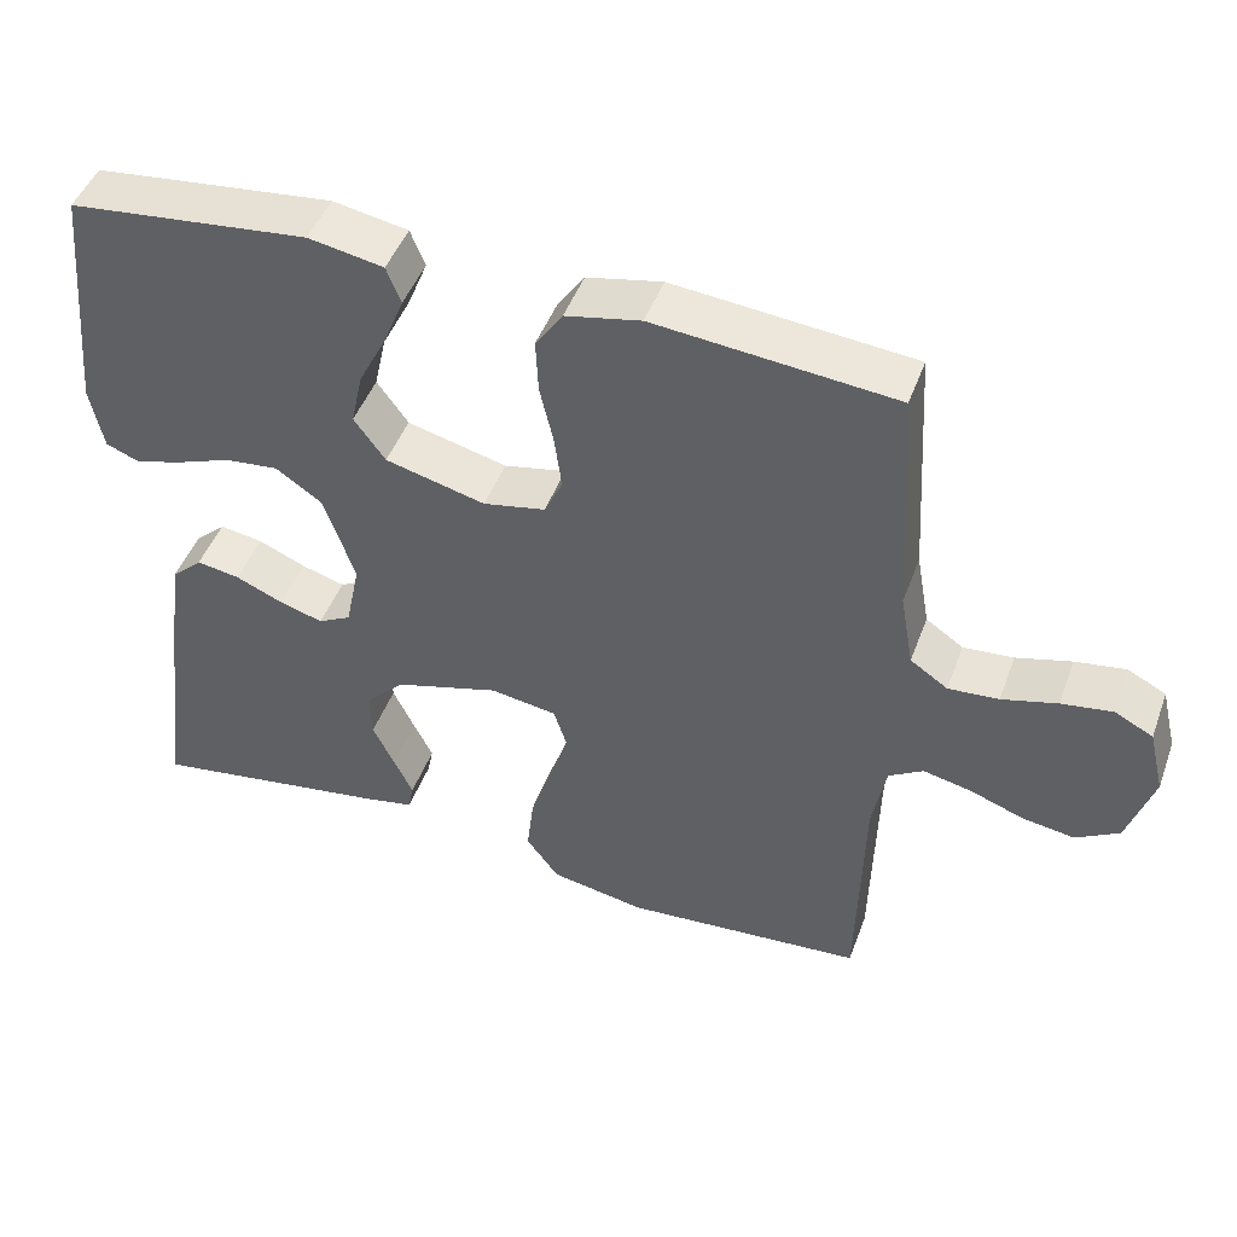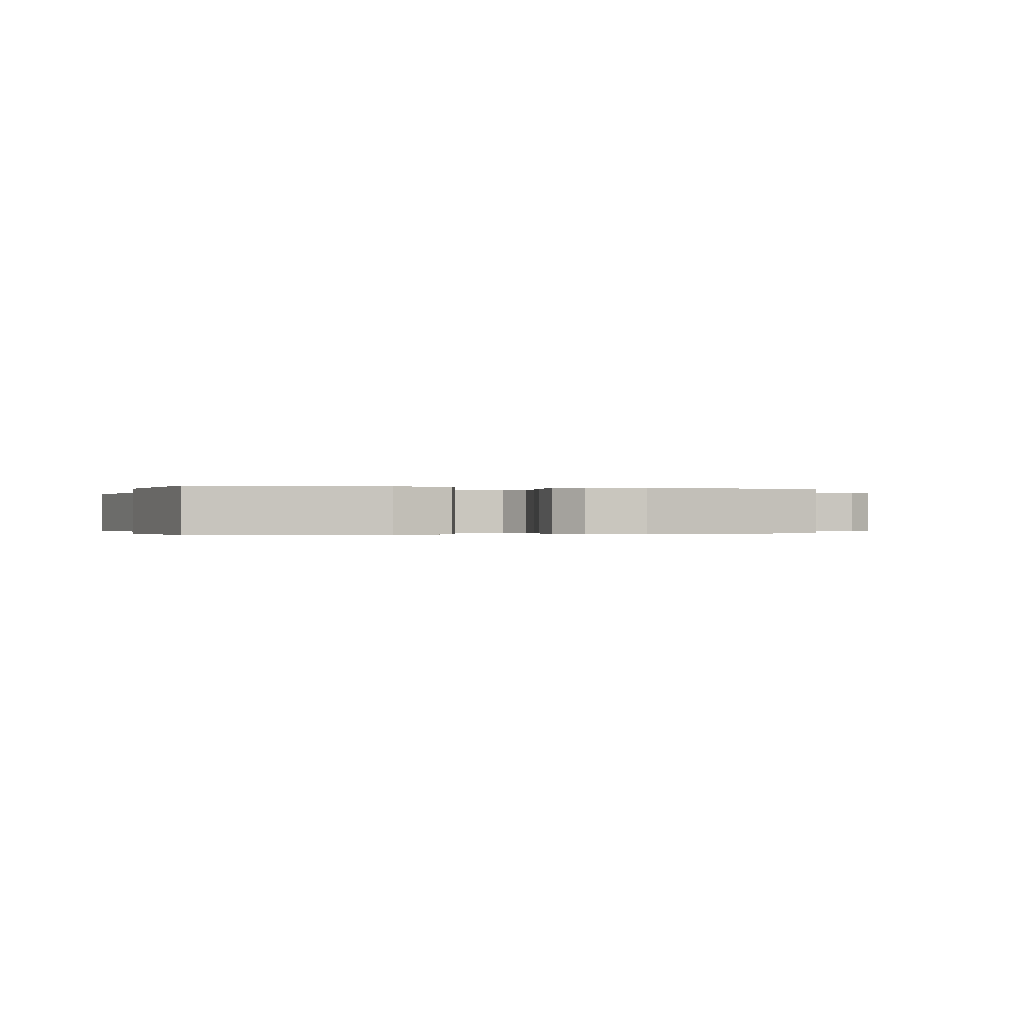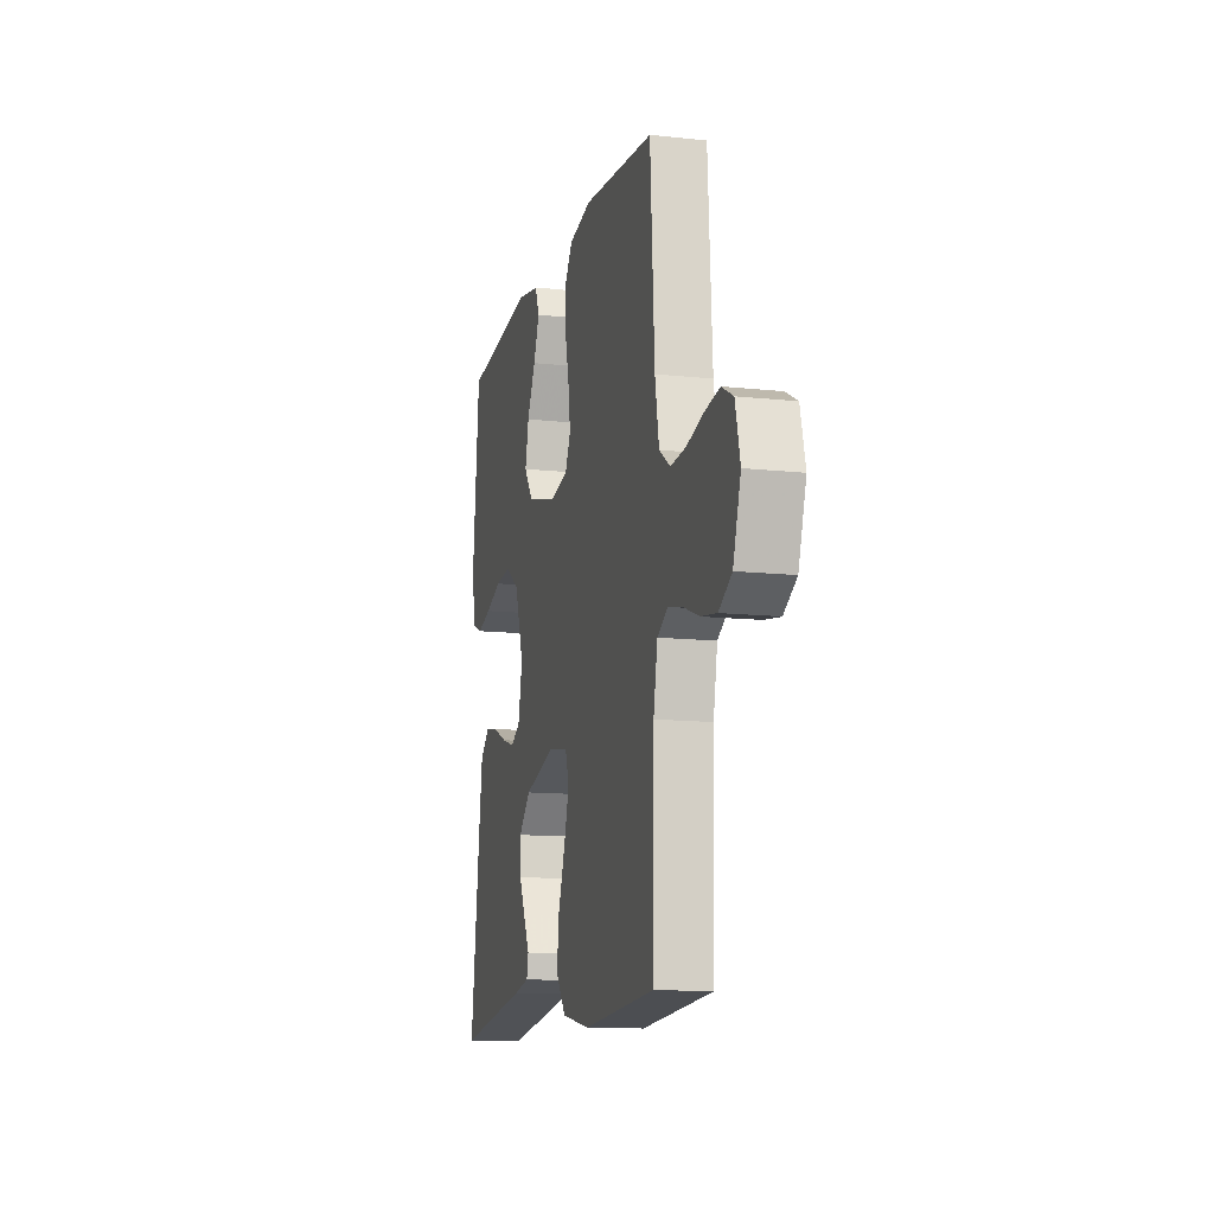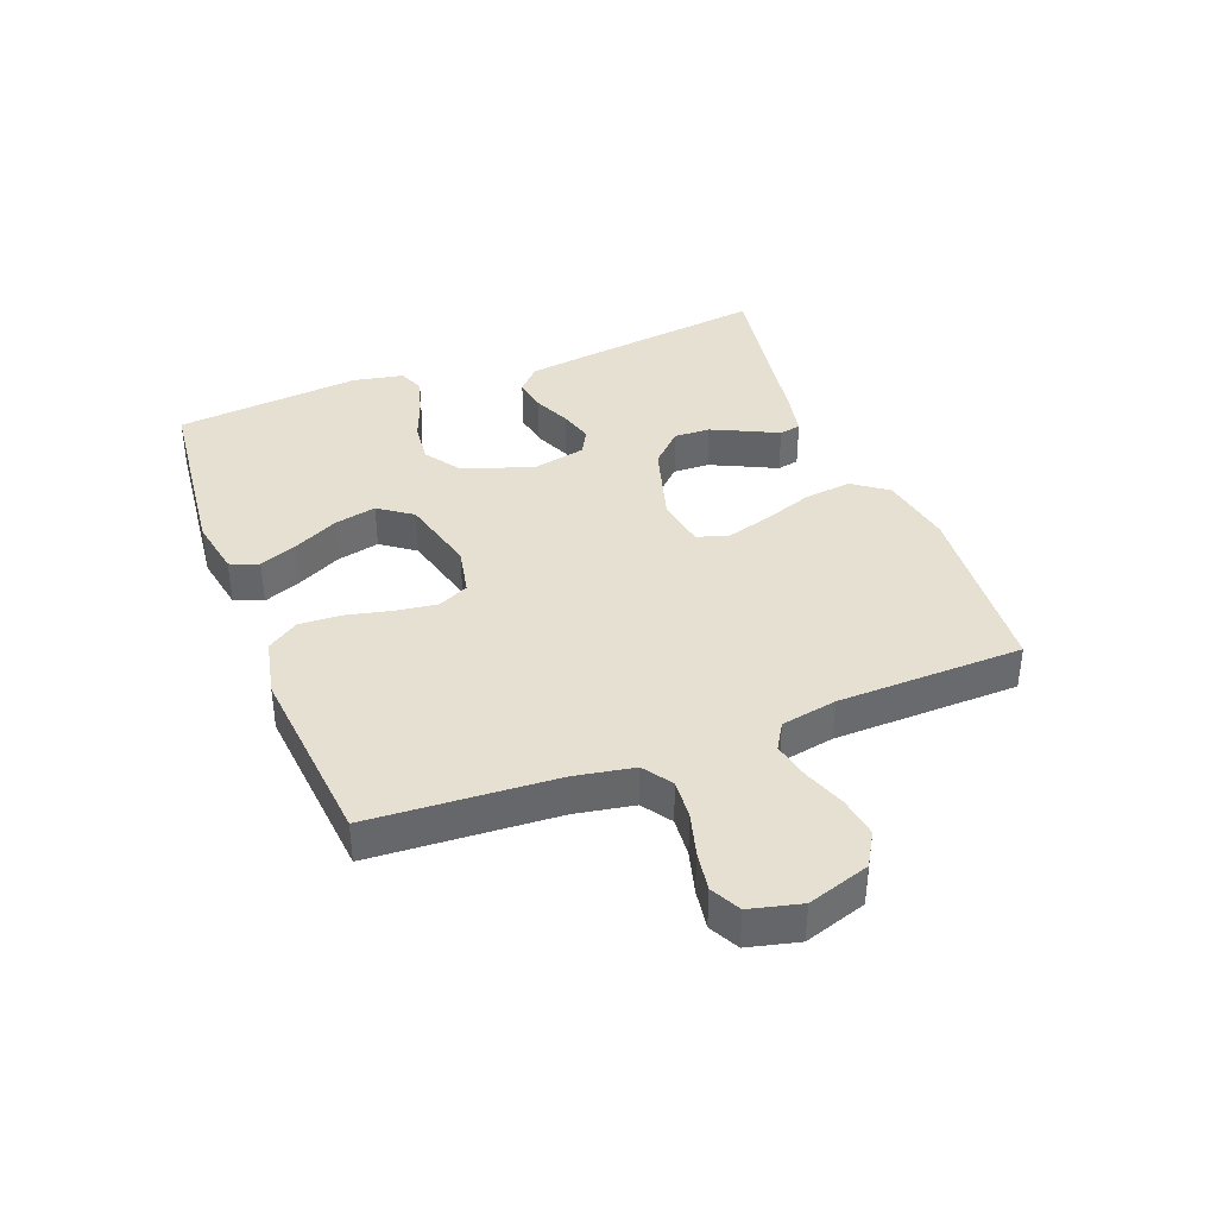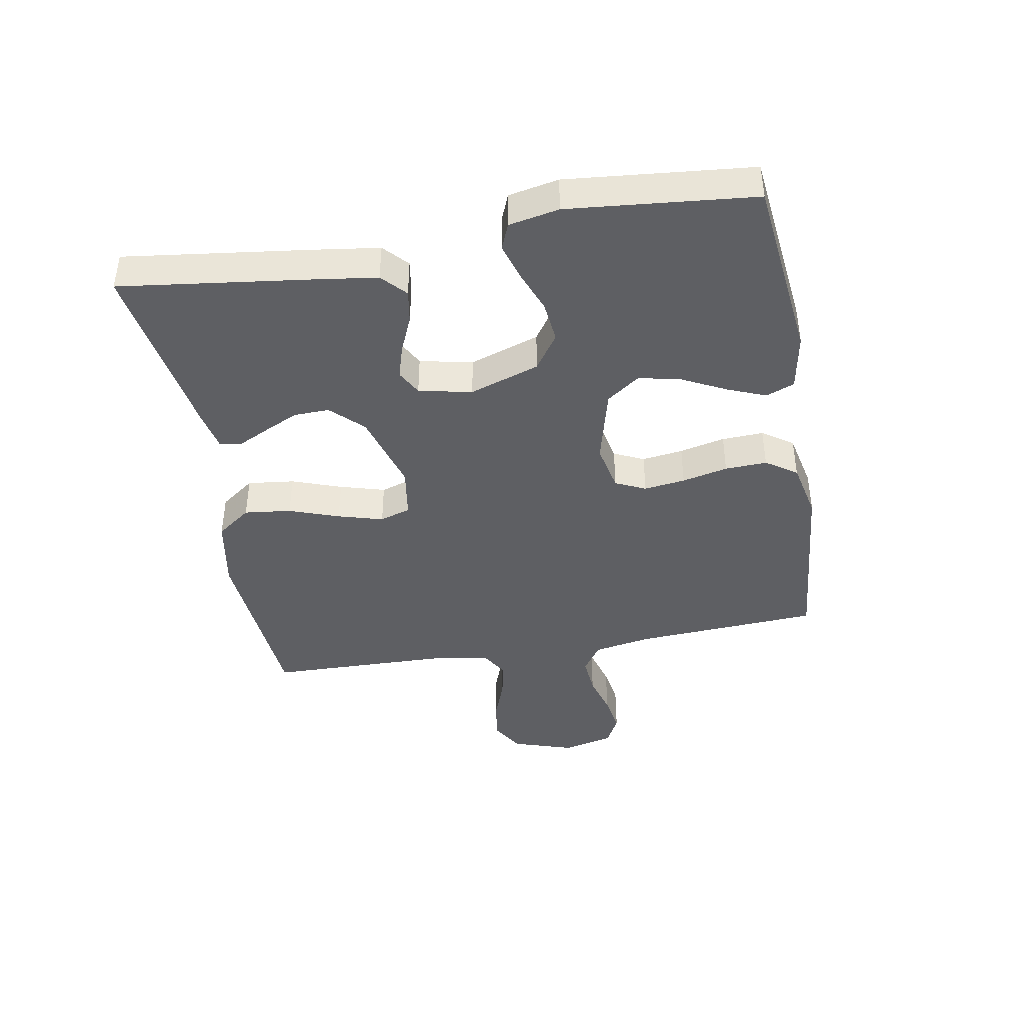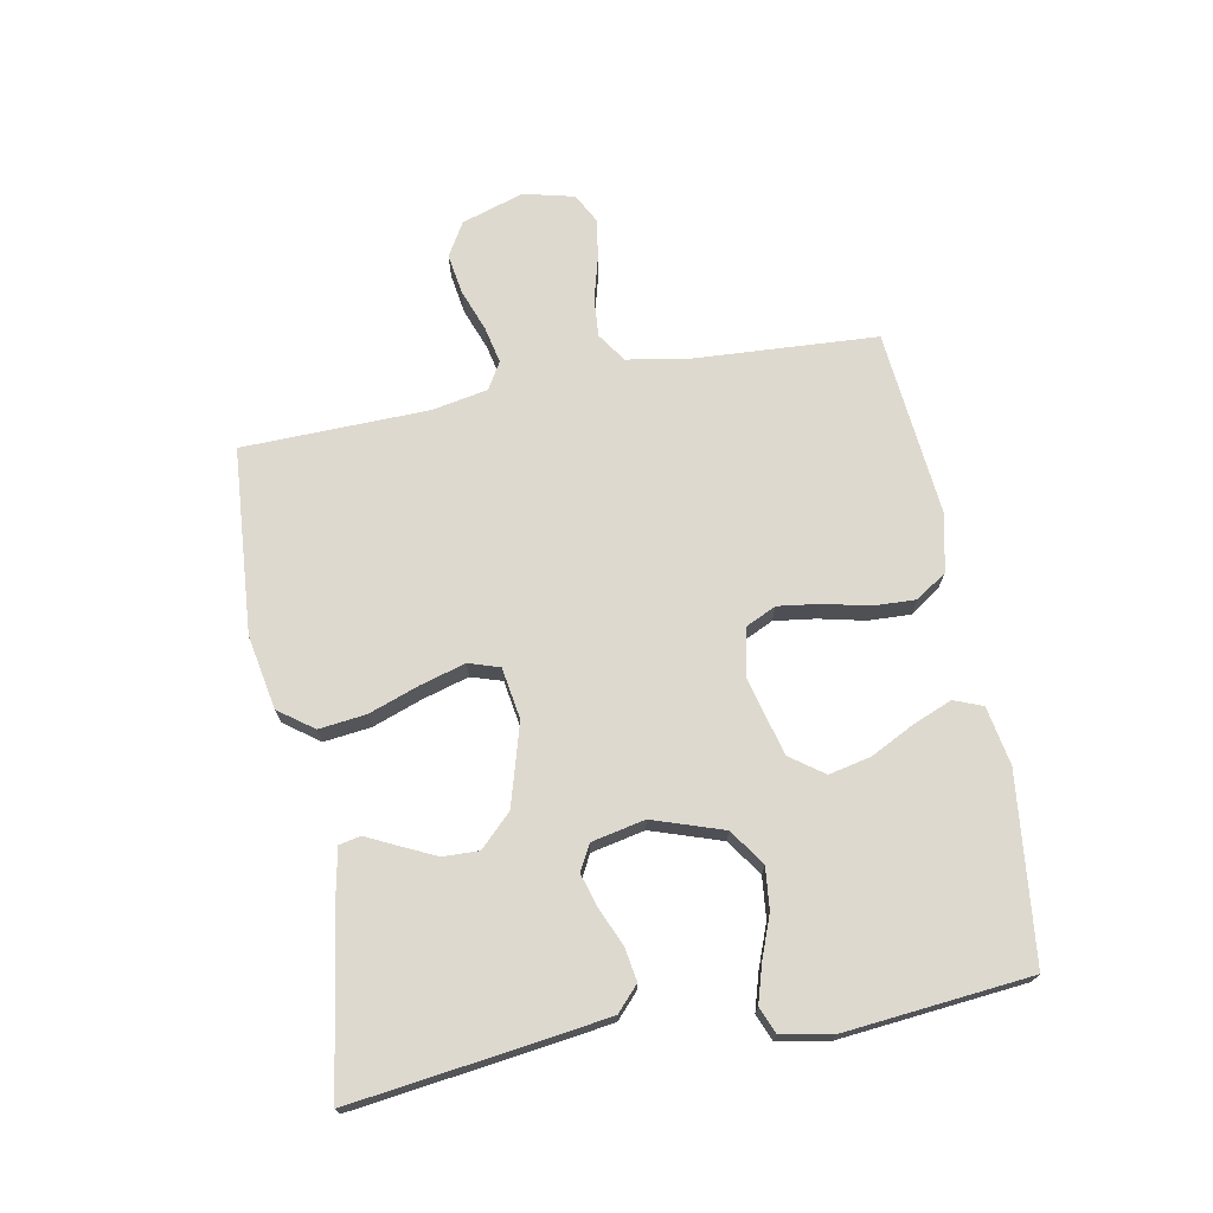
<metadata>
{"format":"obj","ext":"obj","renderer":"f3d","projection":"perspective","resolution":1024,"background":"white","views":[{"elev":46.8,"azim":19.8,"up":"+Z"},{"elev":-0.2,"azim":-18.5,"up":"+Y"},{"elev":-12.5,"azim":75.7,"up":"+Z"},{"elev":38.5,"azim":69.0,"up":"+Y"},{"elev":-41.8,"azim":-79.9,"up":"+Y"},{"elev":71.4,"azim":-100.7,"up":"+Y"}]}
</metadata>
<code>
v 0.5 0.07 -0.5
v 0.2 0.07 -0.523
v 0.081 0.07 -0.501
v 0.04 0.07 -0.445
v 0.049 0.07 -0.369
v 0.078 0.07 -0.288
v 0.099 0.07 -0.215
v 0.083 0.07 -0.165
v 0 0.07 -0.152
v -0.131 0.07 -0.19
v -0.181 0.07 -0.241
v -0.179 0.07 -0.299
v -0.152 0.07 -0.356
v -0.128 0.07 -0.405
v -0.135 0.07 -0.44
v -0.2 0.07 -0.453
v -0.5 0.07 -0.5
v -0.461 0.07 -0.2
v -0.446 0.07 -0.093
v -0.407 0.07 -0.057
v -0.353 0.07 -0.066
v -0.293 0.07 -0.092
v -0.239 0.07 -0.108
v -0.198 0.07 -0.086
v -0.18 0.07 0
v -0.218 0.07 0.113
v -0.276 0.07 0.153
v -0.343 0.07 0.146
v -0.411 0.07 0.12
v -0.471 0.07 0.102
v -0.513 0.07 0.119
v -0.529 0.07 0.2
v -0.5 0.07 0.5
v -0.2 0.07 0.534
v -0.106 0.07 0.517
v -0.088 0.07 0.471
v -0.113 0.07 0.409
v -0.149 0.07 0.338
v -0.164 0.07 0.27
v -0.125 0.07 0.216
v 0 0.07 0.184
v 0.078 0.07 0.2
v 0.101 0.07 0.249
v 0.092 0.07 0.316
v 0.075 0.07 0.39
v 0.072 0.07 0.458
v 0.106 0.07 0.508
v 0.2 0.07 0.528
v 0.5 0.07 0.5
v 0.518 0.07 0.2
v 0.535 0.07 0.105
v 0.582 0.07 0.073
v 0.645 0.07 0.078
v 0.714 0.07 0.097
v 0.778 0.07 0.107
v 0.826 0.07 0.082
v 0.846 0.07 0
v 0.814 0.07 -0.1
v 0.76 0.07 -0.132
v 0.695 0.07 -0.122
v 0.627 0.07 -0.097
v 0.567 0.07 -0.084
v 0.524 0.07 -0.11
v 0.507 0.07 -0.2
v 0.5 0 -0.5
v 0.2 0 -0.523
v 0.081 0 -0.501
v 0.04 0 -0.445
v 0.049 0 -0.369
v 0.078 0 -0.288
v 0.099 0 -0.215
v 0.083 0 -0.165
v 0 0 -0.152
v -0.131 0 -0.19
v -0.181 0 -0.241
v -0.179 0 -0.299
v -0.152 0 -0.356
v -0.128 0 -0.405
v -0.135 0 -0.44
v -0.2 0 -0.453
v -0.5 0 -0.5
v -0.461 0 -0.2
v -0.446 0 -0.093
v -0.407 0 -0.057
v -0.353 0 -0.066
v -0.293 0 -0.092
v -0.239 0 -0.108
v -0.198 0 -0.086
v -0.18 0 0
v -0.218 0 0.113
v -0.276 0 0.153
v -0.343 0 0.146
v -0.411 0 0.12
v -0.471 0 0.102
v -0.513 0 0.119
v -0.529 0 0.2
v -0.5 0 0.5
v -0.2 0 0.534
v -0.106 0 0.517
v -0.088 0 0.471
v -0.113 0 0.409
v -0.149 0 0.338
v -0.164 0 0.27
v -0.125 0 0.216
v 0 0 0.184
v 0.078 0 0.2
v 0.101 0 0.249
v 0.092 0 0.316
v 0.075 0 0.39
v 0.072 0 0.458
v 0.106 0 0.508
v 0.2 0 0.528
v 0.5 0 0.5
v 0.518 0 0.2
v 0.535 0 0.105
v 0.582 0 0.073
v 0.645 0 0.078
v 0.714 0 0.097
v 0.778 0 0.107
v 0.826 0 0.082
v 0.846 0 0
v 0.814 0 -0.1
v 0.76 0 -0.132
v 0.695 0 -0.122
v 0.627 0 -0.097
v 0.567 0 -0.084
v 0.524 0 -0.11
v 0.507 0 -0.2
f 59 60 61
f 58 59 61
f 57 58 61
f 56 57 61
f 55 56 61
f 54 55 61
f 53 54 61
f 52 53 61 62
f 51 52 62 63
f 48 49 50
f 47 48 50
f 46 47 50
f 45 46 50
f 44 45 50
f 51 63 64
f 50 51 64
f 44 50 64
f 43 44 64
f 36 37 38
f 35 36 38
f 34 35 38
f 33 34 38
f 32 33 38
f 31 32 38
f 30 31 38
f 29 30 38
f 28 29 38
f 27 28 38 39
f 26 27 39 40
f 20 21 22
f 19 20 22
f 18 19 22
f 17 18 22
f 16 17 22
f 15 16 22
f 14 15 22
f 13 14 22
f 12 13 22
f 11 12 22 23
f 10 11 23 24
f 4 5 6
f 3 4 6
f 2 3 6
f 1 2 6
f 64 1 6
f 64 6 7
f 64 7 8
f 43 64 8
f 42 43 8
f 41 42 8 9
f 40 41 9
f 26 40 9
f 25 26 9
f 9 10 24 25
f 125 124 123
f 125 123 122
f 125 122 121
f 125 121 120
f 125 120 119
f 125 119 118
f 125 118 117
f 126 125 117 116
f 127 126 116 115
f 114 113 112
f 114 112 111
f 114 111 110
f 114 110 109
f 114 109 108
f 128 127 115
f 128 115 114
f 128 114 108
f 128 108 107
f 102 101 100
f 102 100 99
f 102 99 98
f 102 98 97
f 102 97 96
f 102 96 95
f 102 95 94
f 102 94 93
f 102 93 92
f 103 102 92 91
f 104 103 91 90
f 86 85 84
f 86 84 83
f 86 83 82
f 86 82 81
f 86 81 80
f 86 80 79
f 86 79 78
f 86 78 77
f 86 77 76
f 87 86 76 75
f 88 87 75 74
f 70 69 68
f 70 68 67
f 70 67 66
f 70 66 65
f 70 65 128
f 71 70 128
f 72 71 128
f 72 128 107
f 72 107 106
f 73 72 106 105
f 73 105 104
f 73 104 90
f 73 90 89
f 89 88 74 73
f 1 65 66 2
f 2 66 67 3
f 3 67 68 4
f 4 68 69 5
f 5 69 70 6
f 6 70 71 7
f 7 71 72 8
f 8 72 73 9
f 9 73 74 10
f 10 74 75 11
f 11 75 76 12
f 12 76 77 13
f 13 77 78 14
f 14 78 79 15
f 15 79 80 16
f 16 80 81 17
f 17 81 82 18
f 18 82 83 19
f 19 83 84 20
f 20 84 85 21
f 21 85 86 22
f 22 86 87 23
f 23 87 88 24
f 24 88 89 25
f 25 89 90 26
f 26 90 91 27
f 27 91 92 28
f 28 92 93 29
f 29 93 94 30
f 30 94 95 31
f 31 95 96 32
f 32 96 97 33
f 33 97 98 34
f 34 98 99 35
f 35 99 100 36
f 36 100 101 37
f 37 101 102 38
f 38 102 103 39
f 39 103 104 40
f 40 104 105 41
f 41 105 106 42
f 42 106 107 43
f 43 107 108 44
f 44 108 109 45
f 45 109 110 46
f 46 110 111 47
f 47 111 112 48
f 48 112 113 49
f 49 113 114 50
f 50 114 115 51
f 51 115 116 52
f 52 116 117 53
f 53 117 118 54
f 54 118 119 55
f 55 119 120 56
f 56 120 121 57
f 57 121 122 58
f 58 122 123 59
f 59 123 124 60
f 60 124 125 61
f 61 125 126 62
f 62 126 127 63
f 63 127 128 64
f 64 128 65 1

</code>
